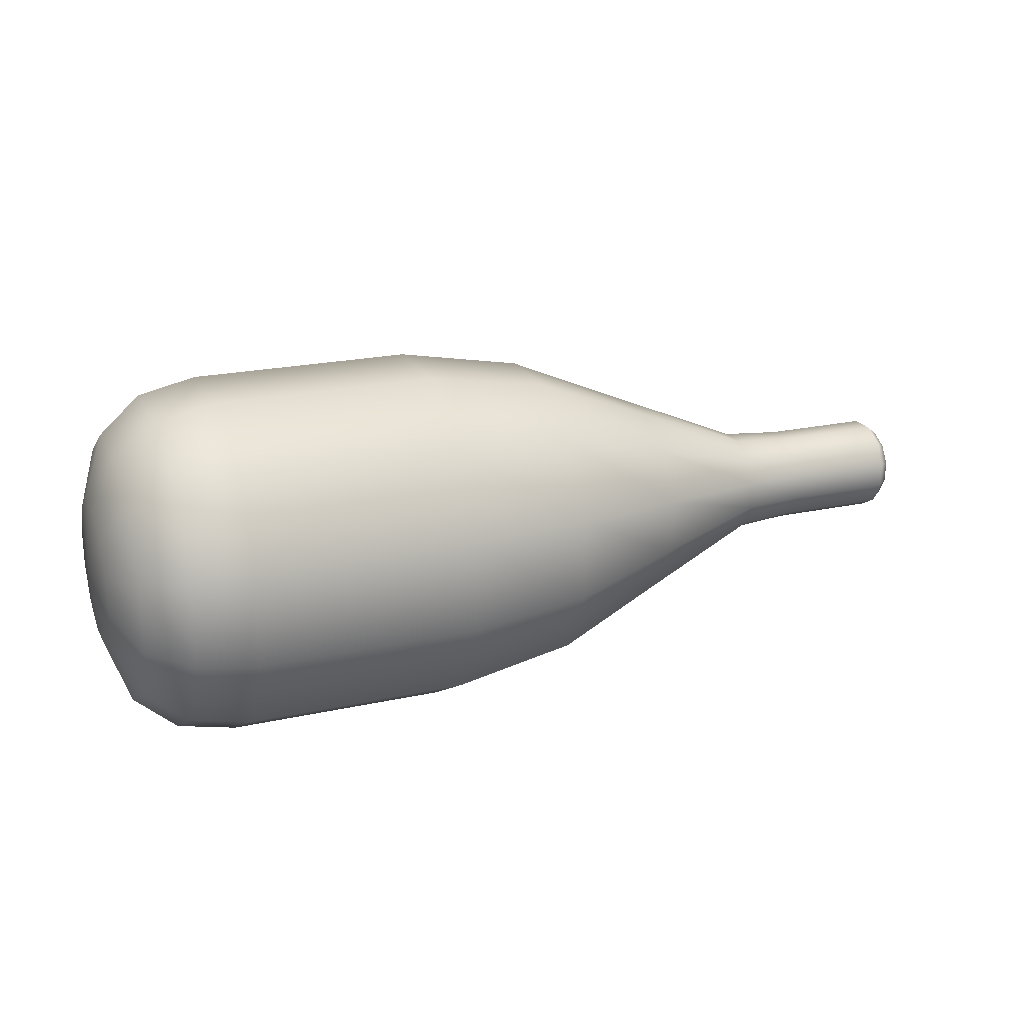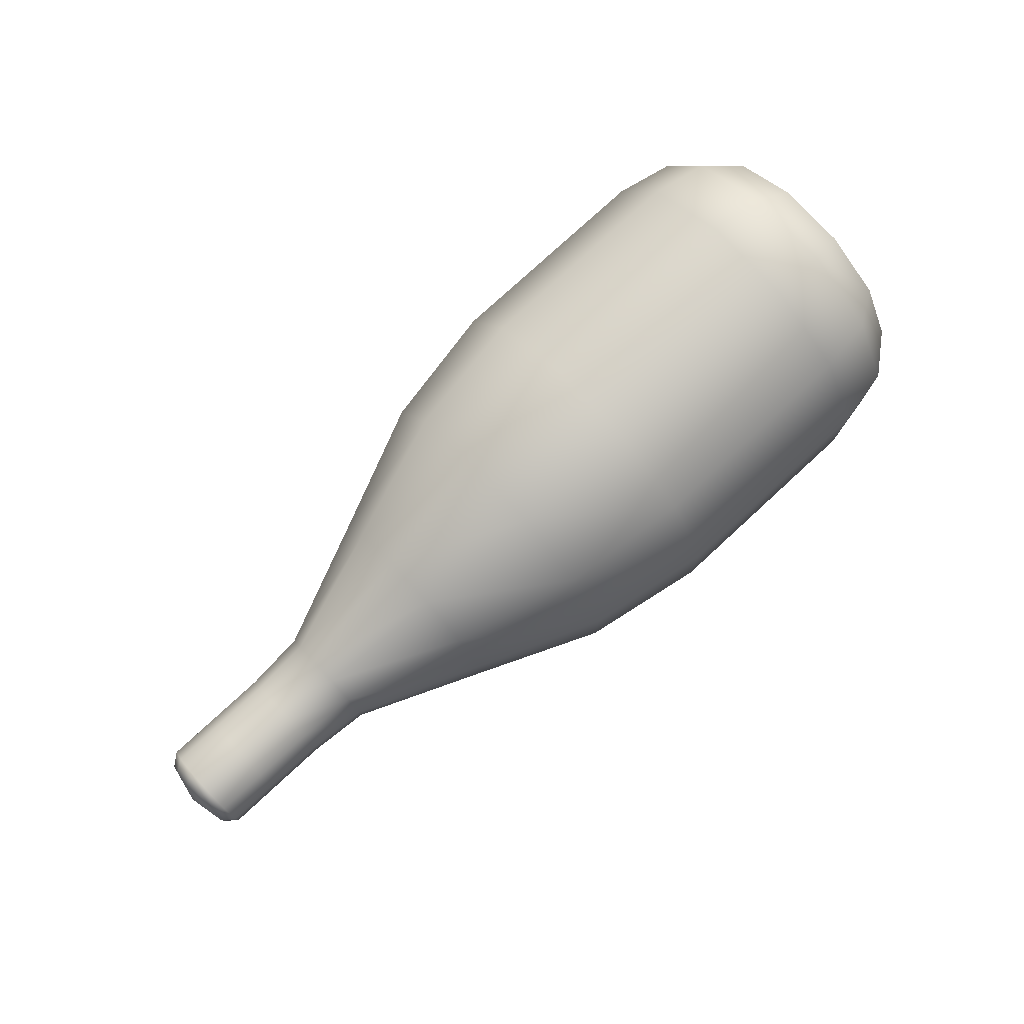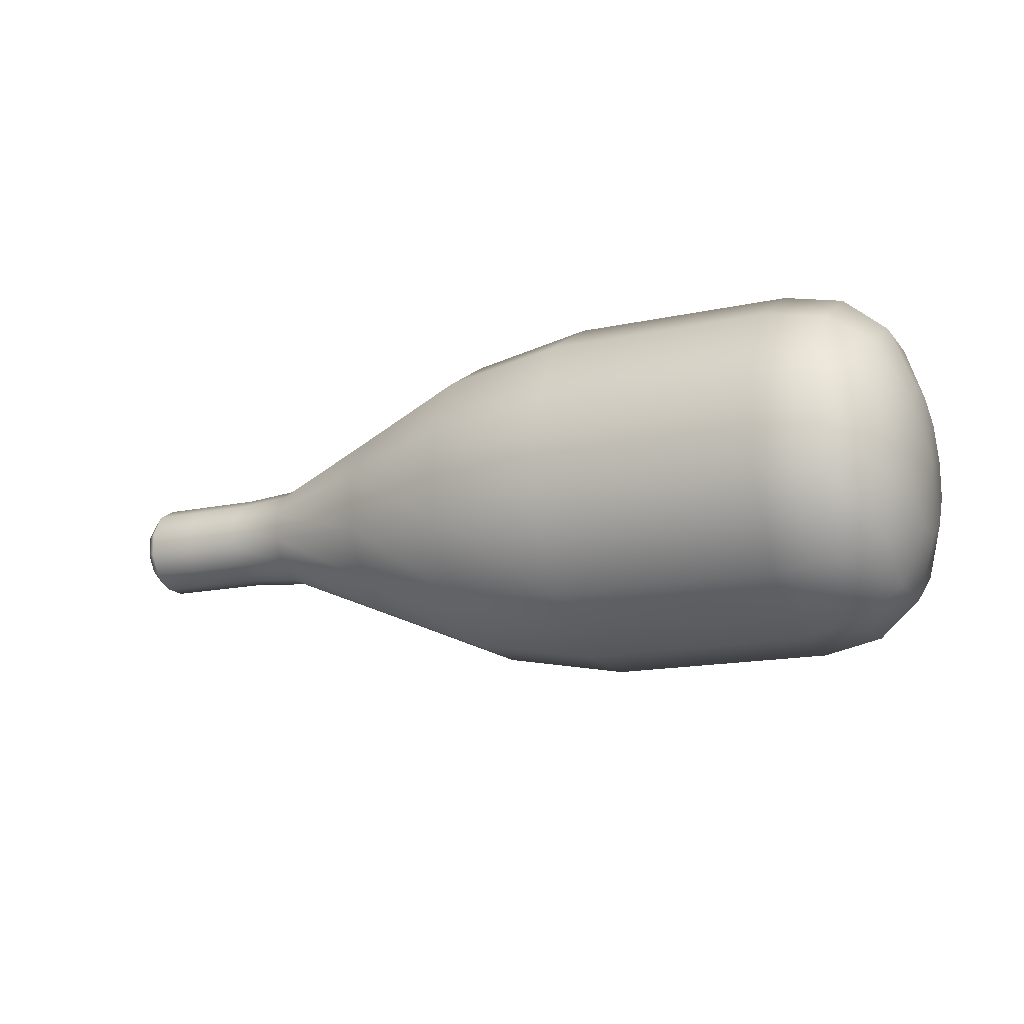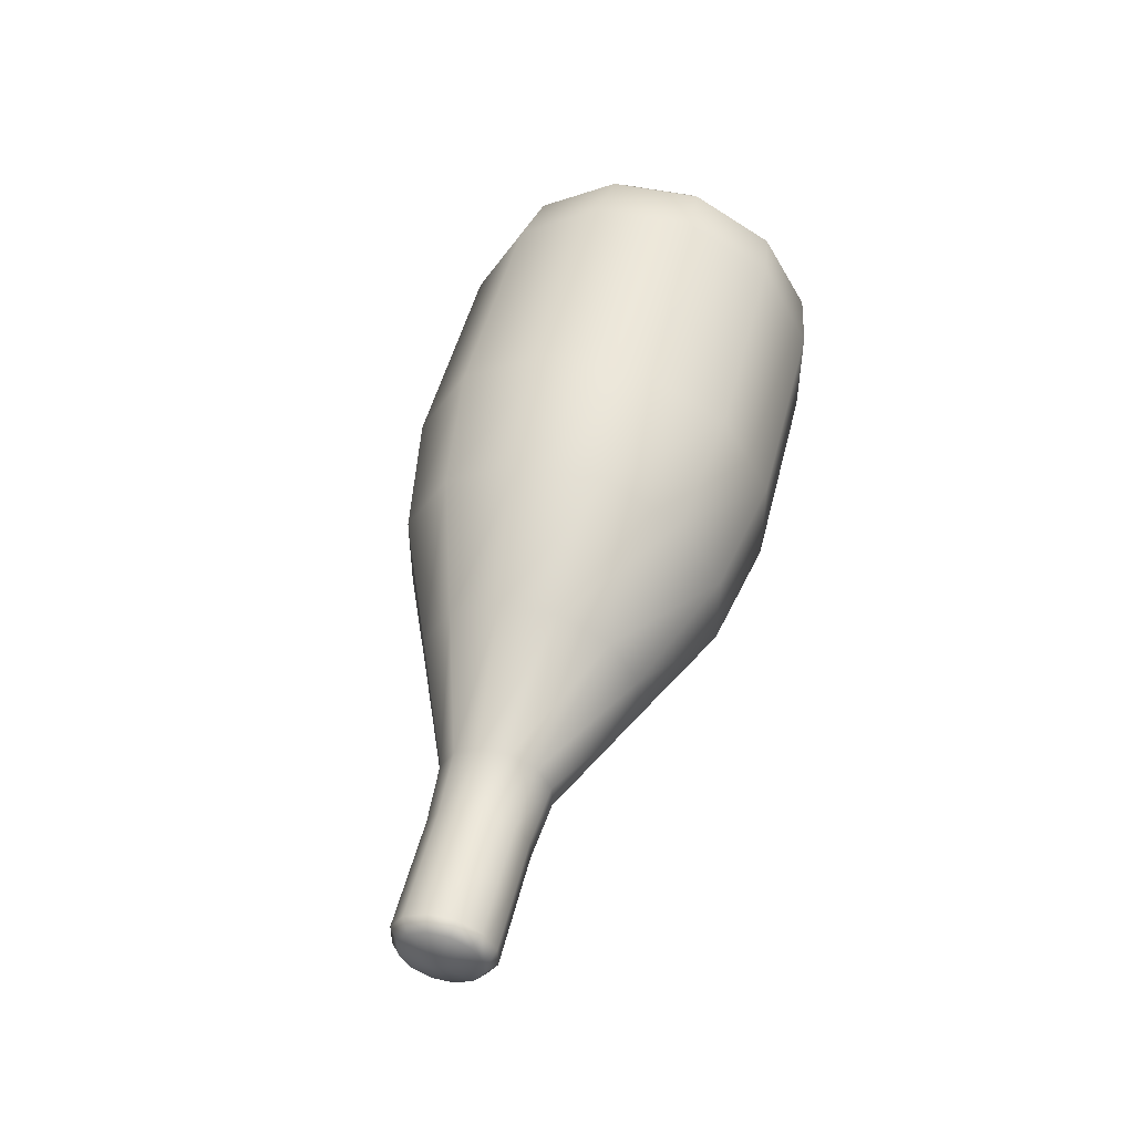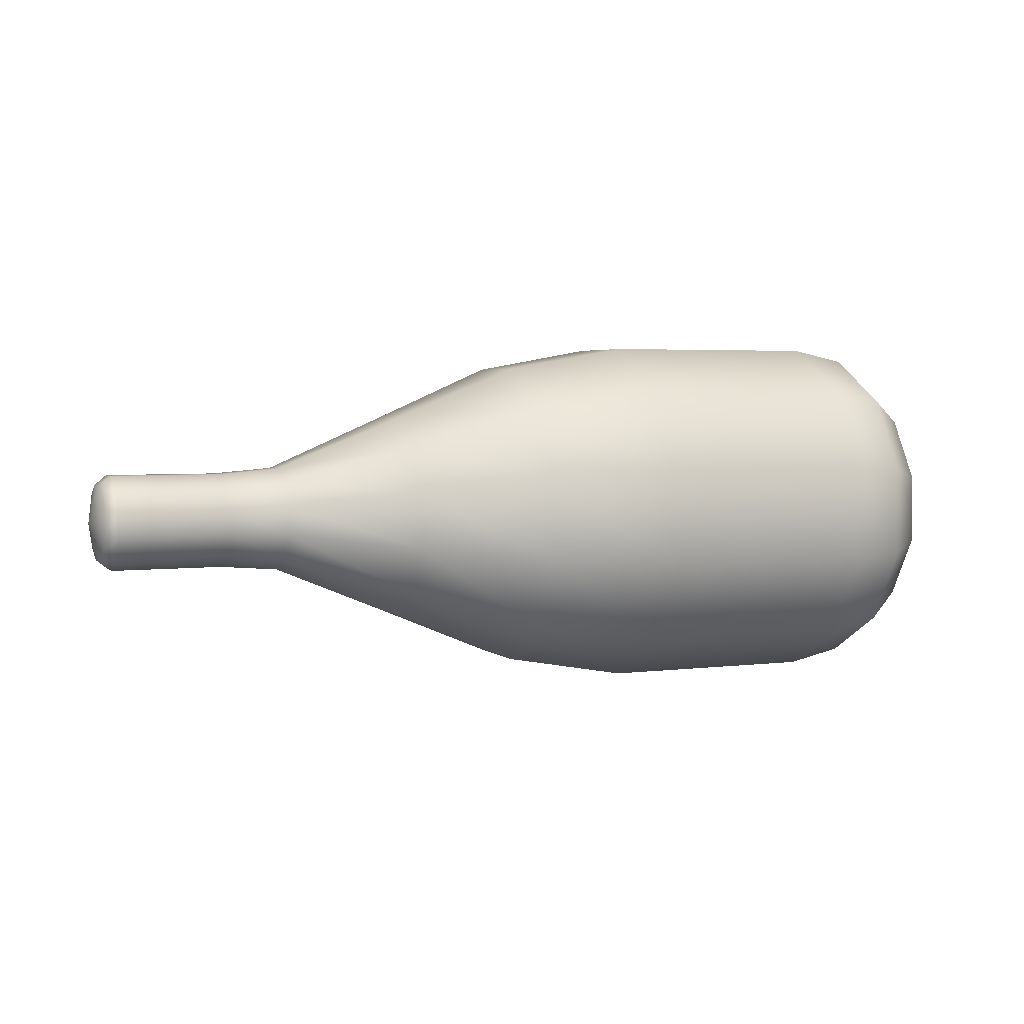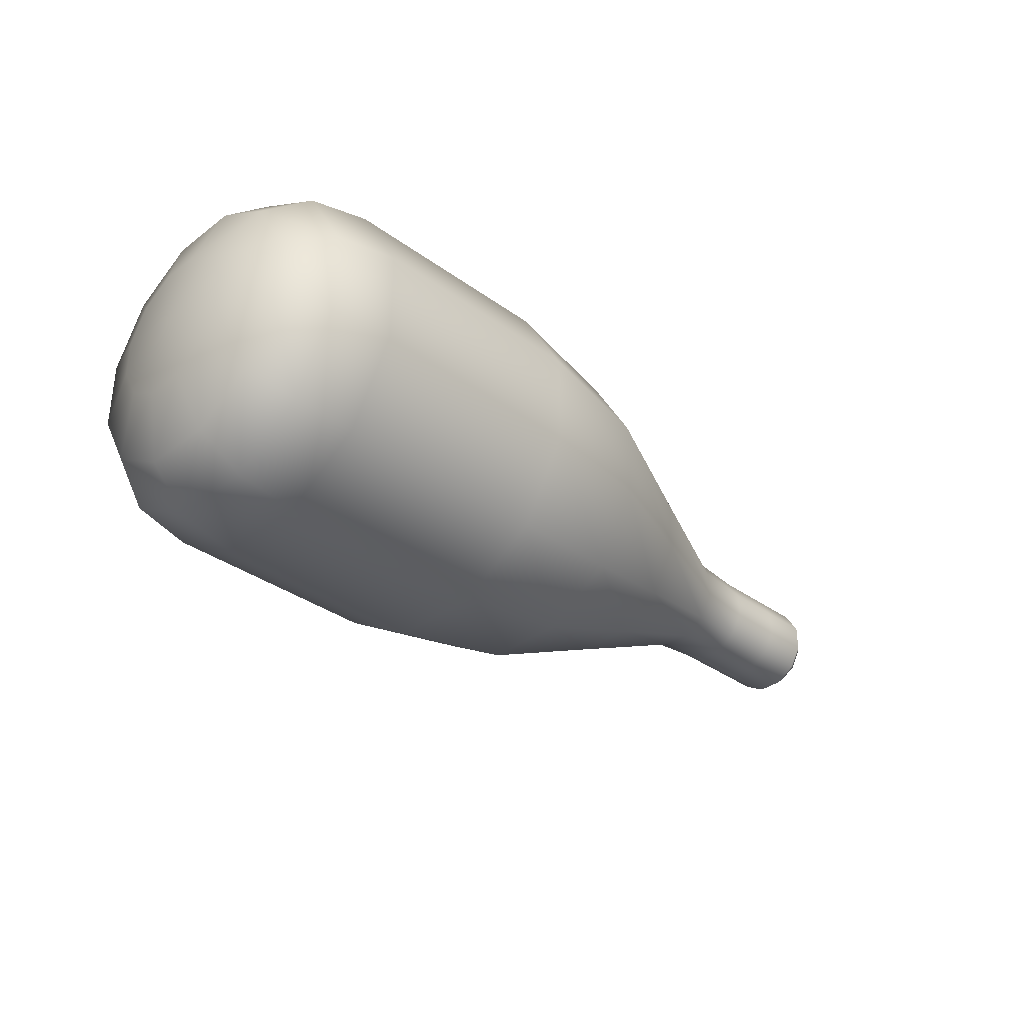
<metadata>
{"format":"obj","ext":"obj","renderer":"f3d","projection":"perspective","resolution":1024,"background":"white","views":[{"elev":21.3,"azim":-21.5,"up":"+Y"},{"elev":77.5,"azim":137.3,"up":"+Z"},{"elev":-15.4,"azim":-155.3,"up":"+Y"},{"elev":49.3,"azim":103.8,"up":"+Z"},{"elev":3.6,"azim":156.8,"up":"+Z"},{"elev":-34.3,"azim":-44.3,"up":"+Y"}]}
</metadata>
<code>
g default
v -0.849 0.2298 -0.23
v -0.849 0.084 -0.3142
v -0.849 -0.08439 -0.3142
v -0.849 -0.2302 -0.23
v -0.849 -0.3144 -0.08422
v -0.849 -0.3144 0.08416
v -0.849 -0.2302 0.23
v -0.849 -0.08439 0.3142
v -0.849 0.08399 0.3142
v -0.849 0.2298 0.23
v -0.849 0.314 0.08416
v -0.849 0.314 -0.08422
v -0.9534 0.2145 -0.2147
v -0.9534 0.07837 -0.2933
v -0.9534 -0.07877 -0.2933
v -0.9534 -0.2149 -0.2147
v -0.9534 -0.2934 -0.07859
v -0.9534 -0.2934 0.07855
v -0.9534 -0.2149 0.2146
v -0.9534 -0.07877 0.2932
v -0.9534 0.07837 0.2932
v -0.9534 0.2145 0.2146
v -0.9534 0.293 0.07855
v -0.9534 0.293 -0.07859
v -1.028 0.1706 -0.1709
v -1.028 0.06233 -0.2334
v -1.028 -0.06273 -0.2334
v -1.028 -0.171 -0.1709
v -1.028 -0.2336 -0.06255
v -1.028 -0.2336 0.06251
v -1.028 -0.171 0.1708
v -1.028 -0.06273 0.2333
v -1.028 0.06233 0.2333
v -1.028 0.1706 0.1708
v -1.028 0.2332 0.06251
v -1.028 0.2332 -0.06255
v -1.067 0.09226 -0.09247
v -1.067 0.03364 -0.1263
v -1.067 -0.03404 -0.1263
v -1.067 -0.09265 -0.09247
v -1.067 -0.1265 -0.03386
v -1.067 -0.1265 0.03382
v -1.066 -0.09265 0.09244
v -1.066 -0.03404 0.1263
v -1.066 0.03364 0.1263
v -1.066 0.09226 0.09244
v -1.067 0.1261 0.03382
v -1.067 0.1261 -0.03386
v -1.078 -0.000196 -1.5e-05
v -0.4542 0.084 -0.3142
v -0.4542 -0.08439 -0.3142
v -0.4542 -0.2302 -0.23
v -0.4542 -0.3144 -0.08418
v -0.4542 -0.3144 0.0842
v -0.4542 -0.2302 0.23
v -0.4542 -0.08439 0.3142
v -0.4542 0.084 0.3142
v -0.4542 0.2298 0.23
v -0.4542 0.314 0.0842
v -0.4542 0.314 -0.08418
v -0.4542 0.2298 -0.23
v 0.5466 -0.000196 5e-06
v 0.2095 0.02444 0.09196
v 0.2095 -0.02483 0.09196
v 0.2095 -0.0675 0.06732
v 0.2095 -0.09213 0.02466
v 0.2094 -0.09213 -0.02461
v 0.2094 -0.0675 -0.06728
v 0.2094 -0.02483 -0.09191
v 0.2094 0.02444 -0.09191
v 0.2094 0.0671 -0.06728
v 0.2094 0.09174 -0.02461
v 0.2095 0.09174 0.02466
v 0.2095 0.0671 0.06732
v 0.4213 0.02218 0.08352
v 0.4213 -0.02257 0.08352
v 0.4213 -0.06133 0.06114
v 0.4213 -0.0837 0.02239
v 0.4213 -0.0837 -0.02236
v 0.4213 -0.06133 -0.06112
v 0.4213 -0.02257 -0.08349
v 0.4213 0.02218 -0.08349
v 0.4213 0.06094 -0.06112
v 0.4213 0.08331 -0.02236
v 0.4213 0.08331 0.02239
v 0.4213 0.06094 0.06114
v 0.3154 0.02218 0.08353
v 0.3154 -0.02257 0.08353
v 0.3154 -0.06133 0.06115
v 0.3154 -0.0837 0.0224
v 0.3154 -0.0837 -0.02236
v 0.3154 -0.06133 -0.06111
v 0.3154 -0.02257 -0.08349
v 0.3154 0.02218 -0.08349
v 0.3154 0.06094 -0.06111
v 0.3154 0.08331 -0.02236
v 0.3154 0.08331 0.02239
v 0.3154 0.06094 0.06115
v -0.2324 0.07352 0.2752
v -0.2324 -0.07391 0.2752
v -0.2324 -0.2016 0.2014
v -0.2324 -0.2753 0.07376
v -0.2324 -0.2753 -0.07366
v -0.2324 -0.2016 -0.2013
v -0.2324 -0.07391 -0.2751
v -0.2324 0.07352 -0.2751
v -0.2324 0.2012 -0.2013
v -0.2324 0.2749 -0.07366
v -0.2324 0.2749 0.07376
v -0.2324 0.2012 0.2014
v -0.01148 0.04883 0.183
v -0.01148 -0.04922 0.183
v -0.01148 -0.1341 0.134
v -0.01148 -0.1832 0.04906
v -0.01149 -0.1832 -0.04899
v -0.01149 -0.1341 -0.1339
v -0.0115 -0.04922 -0.1829
v -0.0115 0.04883 -0.1829
v -0.01149 0.1337 -0.1339
v -0.01149 0.1828 -0.04899
v -0.01148 0.1828 0.04906
v -0.01148 0.1337 0.134
v 0.5101 0.02218 -0.0835
v 0.5311 0.0177 -0.0668
v 0.5311 0.04871 -0.0489
v 0.5101 0.06094 -0.06112
v 0.5311 0.06661 -0.0179
v 0.5102 0.08331 -0.02237
v 0.5311 0.06661 0.01791
v 0.5102 0.08331 0.02238
v 0.5311 0.04871 0.04891
v 0.5102 0.06094 0.06114
v 0.5311 0.0177 0.06681
v 0.5102 0.02218 0.08352
v 0.5311 -0.0181 0.06681
v 0.5102 -0.02257 0.08352
v 0.5311 -0.0491 0.04891
v 0.5102 -0.06133 0.06114
v 0.5311 -0.067 0.01791
v 0.5102 -0.0837 0.02238
v 0.5311 -0.067 -0.0179
v 0.5102 -0.0837 -0.02237
v 0.5311 -0.0491 -0.0489
v 0.5101 -0.06133 -0.06112
v 0.5311 -0.0181 -0.0668
v 0.5101 -0.02257 -0.0835
g FoodShortLUpperArm
f 1 2 14 13
f 2 3 15 14
f 3 4 16 15
f 4 5 17 16
f 5 6 18 17
f 6 7 19 18
f 7 8 20 19
f 8 9 21 20
f 9 10 22 21
f 10 11 23 22
f 11 12 24 23
f 12 1 13 24
f 13 14 26 25
f 14 15 27 26
f 15 16 28 27
f 16 17 29 28
f 17 18 30 29
f 18 19 31 30
f 19 20 32 31
f 20 21 33 32
f 21 22 34 33
f 22 23 35 34
f 23 24 36 35
f 24 13 25 36
f 25 26 38 37
f 26 27 39 38
f 27 28 40 39
f 28 29 41 40
f 29 30 42 41
f 30 31 43 42
f 31 32 44 43
f 32 33 45 44
f 33 34 46 45
f 34 35 47 46
f 35 36 48 47
f 36 25 37 48
f 37 38 49
f 38 39 49
f 39 40 49
f 40 41 49
f 41 42 49
f 42 43 49
f 43 44 49
f 44 45 49
f 45 46 49
f 46 47 49
f 47 48 49
f 48 37 49
f 56 57 9 8
f 55 56 8 7
f 54 55 7 6
f 53 54 6 5
f 52 53 5 4
f 51 52 4 3
f 50 51 3 2
f 61 50 2 1
f 60 61 1 12
f 59 60 12 11
f 58 59 11 10
f 57 58 10 9
f 64 63 111 112
f 65 64 112 113
f 66 65 113 114
f 67 66 114 115
f 68 67 115 116
f 69 68 116 117
f 70 69 117 118
f 71 70 118 119
f 72 71 119 120
f 73 72 120 121
f 74 73 121 122
f 63 74 122 111
f 76 75 87 88
f 77 76 88 89
f 78 77 89 90
f 79 78 90 91
f 80 79 91 92
f 81 80 92 93
f 82 81 93 94
f 83 82 94 95
f 84 83 95 96
f 85 84 96 97
f 86 85 97 98
f 75 86 98 87
f 88 87 63 64
f 89 88 64 65
f 90 89 65 66
f 91 90 66 67
f 92 91 67 68
f 93 92 68 69
f 94 93 69 70
f 95 94 70 71
f 96 95 71 72
f 97 96 72 73
f 98 97 73 74
f 87 98 74 63
f 100 99 57 56
f 101 100 56 55
f 102 101 55 54
f 103 102 54 53
f 104 103 53 52
f 105 104 52 51
f 106 105 51 50
f 107 106 50 61
f 108 107 61 60
f 109 108 60 59
f 110 109 59 58
f 99 110 58 57
f 112 111 99 100
f 113 112 100 101
f 114 113 101 102
f 115 114 102 103
f 116 115 103 104
f 117 116 104 105
f 118 117 105 106
f 119 118 106 107
f 120 119 107 108
f 121 120 108 109
f 122 121 109 110
f 111 122 110 99
f 123 124 145 146
f 124 123 126 125
f 125 126 128 127
f 127 128 130 129
f 129 130 132 131
f 131 132 134 133
f 133 134 136 135
f 135 136 138 137
f 137 138 140 139
f 139 140 142 141
f 141 142 144 143
f 143 144 146 145
f 62 124 125
f 62 145 124
f 62 143 145
f 62 141 143
f 62 139 141
f 62 137 139
f 62 135 137
f 62 133 135
f 62 131 133
f 62 129 131
f 62 127 129
f 62 125 127
f 126 123 82 83
f 128 126 83 84
f 130 128 84 85
f 132 130 85 86
f 134 132 86 75
f 136 134 75 76
f 138 136 76 77
f 140 138 77 78
f 142 140 78 79
f 144 142 79 80
f 146 144 80 81
f 123 146 81 82

</code>
